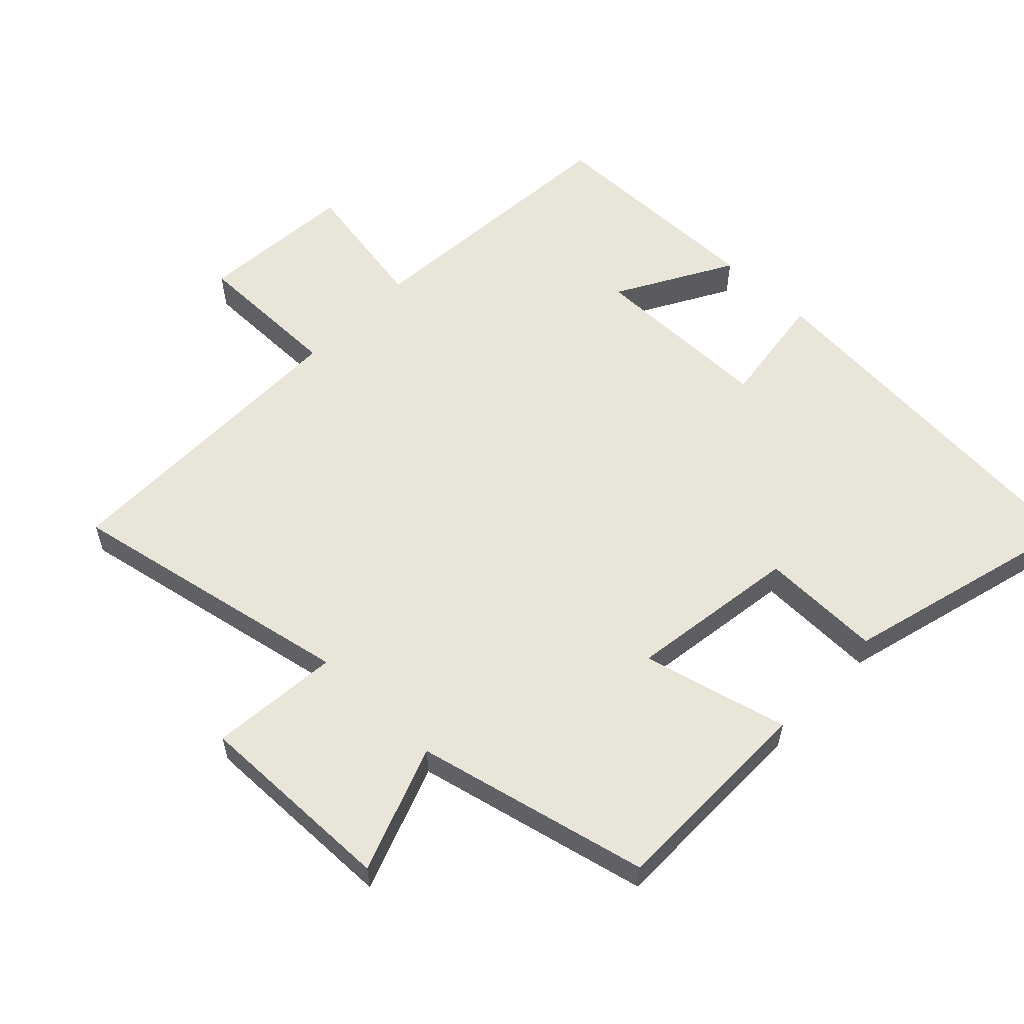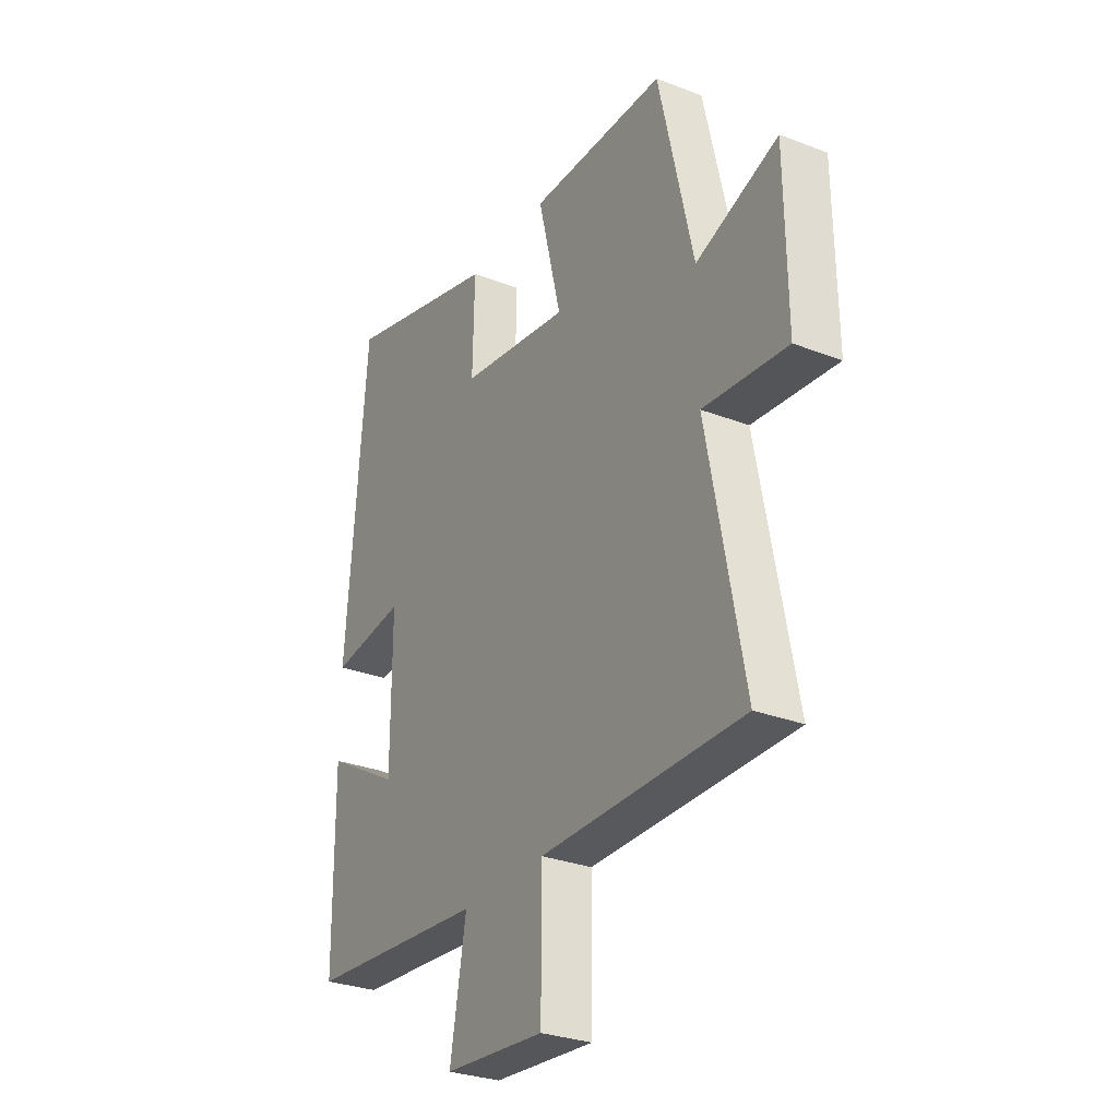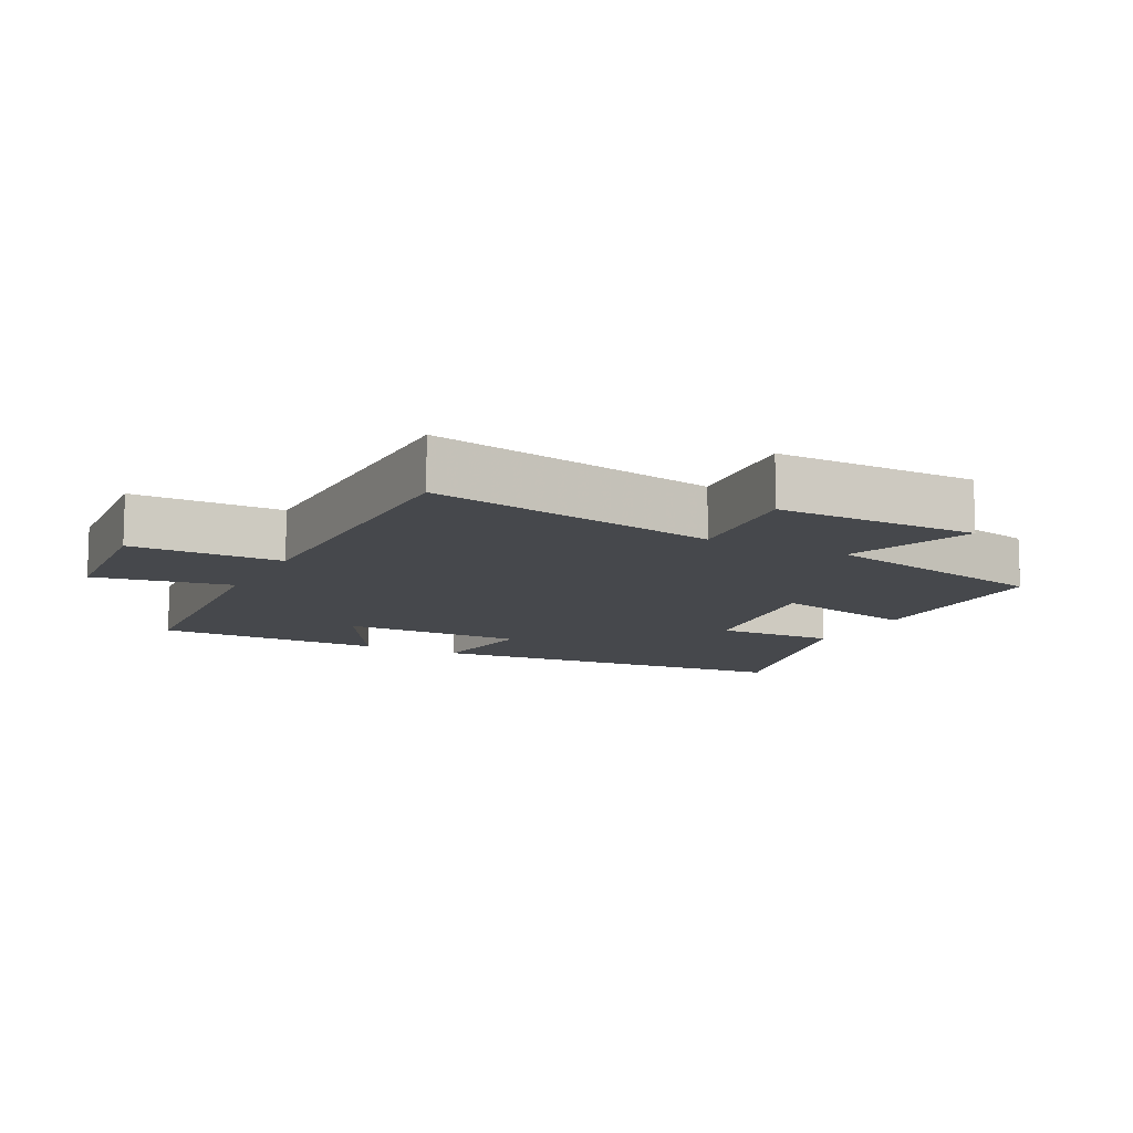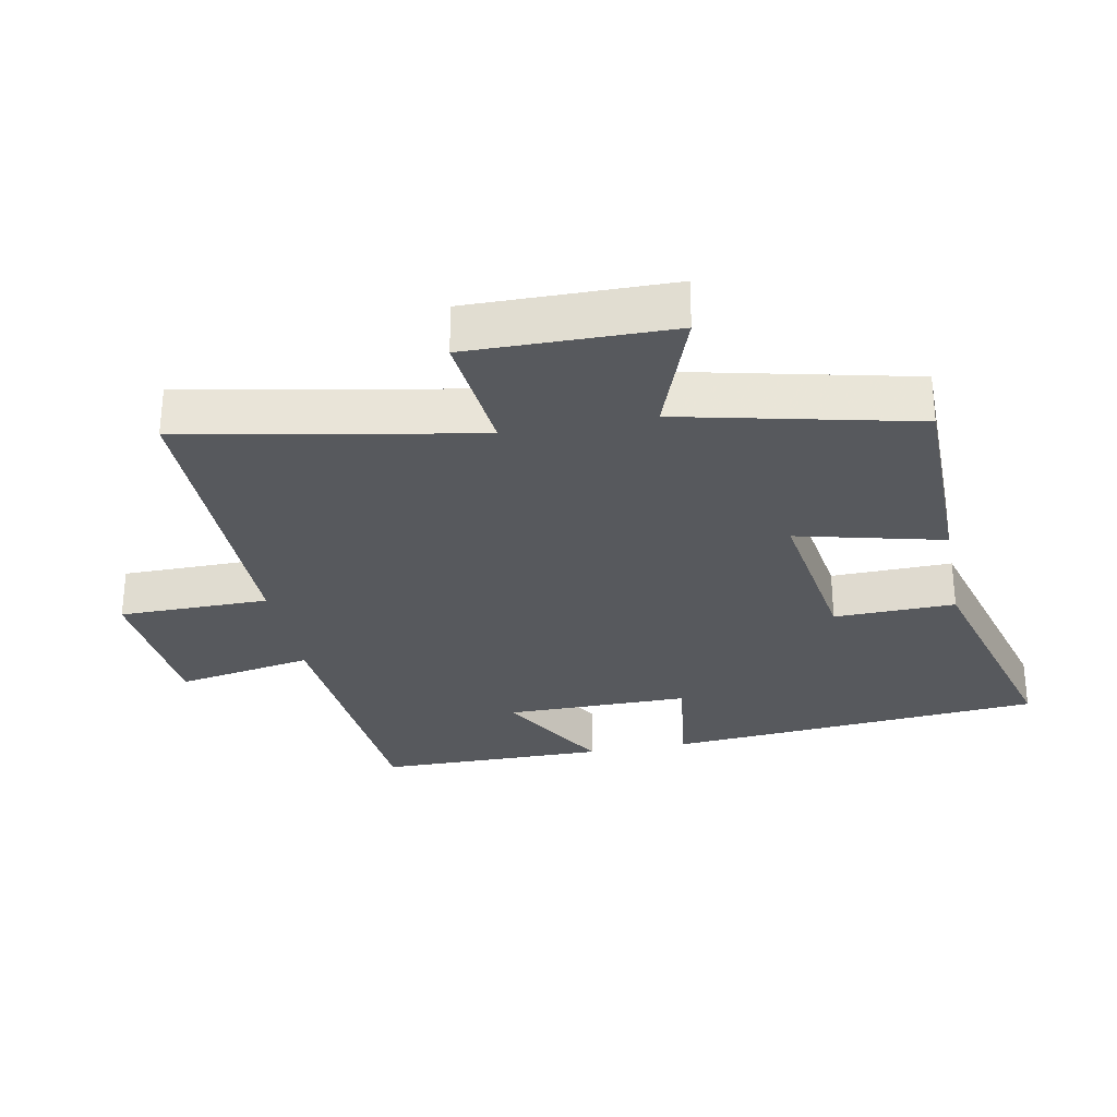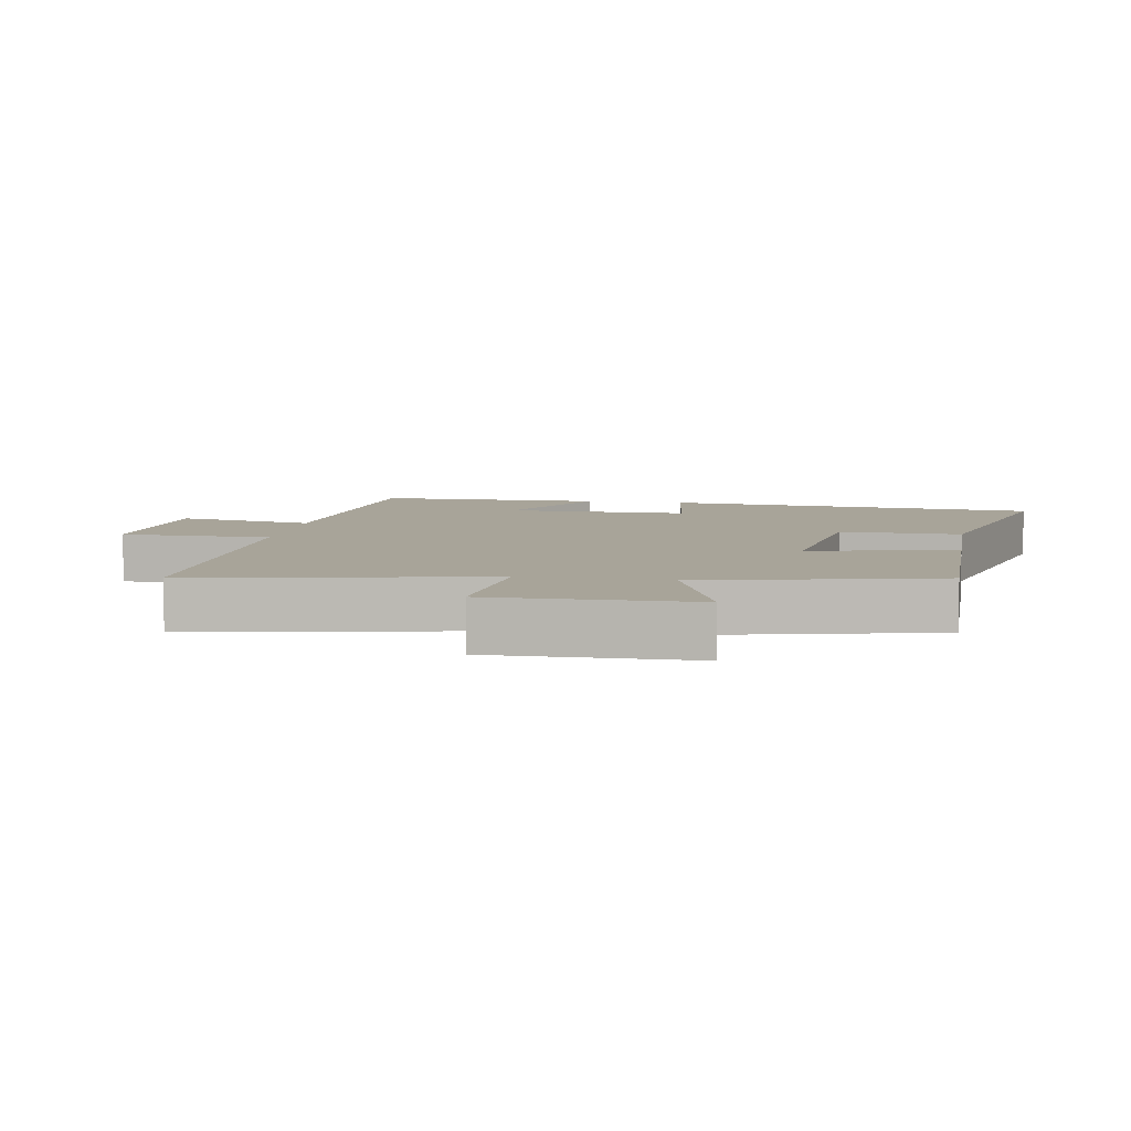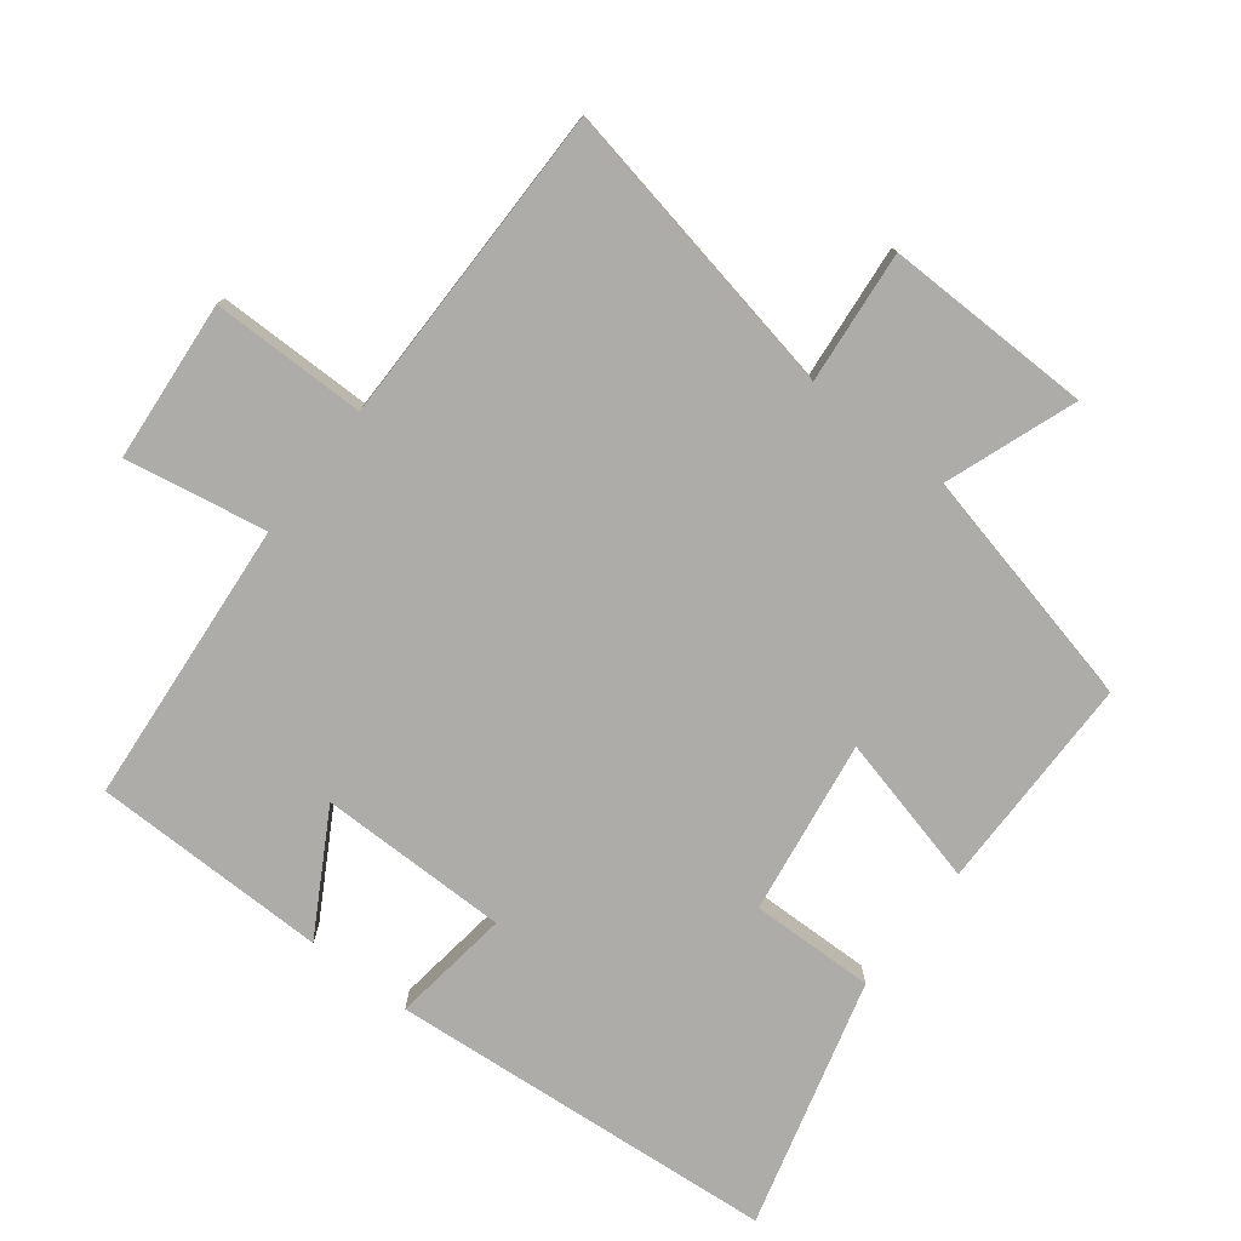
<metadata>
{"format":"obj","ext":"obj","renderer":"f3d","projection":"perspective","resolution":1024,"background":"white","views":[{"elev":57.9,"azim":-46.3,"up":"+Y"},{"elev":-29.4,"azim":-119.6,"up":"+Z"},{"elev":-11.1,"azim":-117.3,"up":"+Y"},{"elev":-29.4,"azim":-79.0,"up":"+Y"},{"elev":7.1,"azim":-80.5,"up":"+Y"},{"elev":-76.8,"azim":-127.8,"up":"+Y"}]}
</metadata>
<code>
v 0.497 0.07 -0.465
v 0.082 0.07 -0.5
v 0.119 0.07 -0.705
v -0.115 0.07 -0.725
v -0.116 0.07 -0.5
v -0.584 0.07 -0.501
v -0.5 0.07 -0.066
v -0.694 0.07 -0.085
v -0.69 0.07 0.217
v -0.5 0.07 0.148
v -0.42 0.07 0.498
v -0.105 0.07 0.5
v -0.159 0.07 0.281
v 0.095 0.07 0.319
v 0.091 0.07 0.5
v 0.453 0.07 0.598
v 0.5 0.07 0.032
v 0.327 0.07 0.055
v 0.327 0.07 -0.221
v 0.5 0.07 -0.122
v 0.497 0 -0.465
v 0.082 0 -0.5
v 0.119 0 -0.705
v -0.115 0 -0.725
v -0.116 0 -0.5
v -0.584 0 -0.501
v -0.5 0 -0.066
v -0.694 0 -0.085
v -0.69 0 0.217
v -0.5 0 0.148
v -0.42 0 0.498
v -0.105 0 0.5
v -0.159 0 0.281
v 0.095 0 0.319
v 0.091 0 0.5
v 0.453 0 0.598
v 0.5 0 0.032
v 0.327 0 0.055
v 0.327 0 -0.221
v 0.5 0 -0.122
f 19 20 1 2
f 18 19 2
f 16 17 18
f 15 16 18
f 14 15 18
f 13 14 18 2
f 10 11 12 13
f 10 13 2 3
f 7 8 9 10
f 7 10 3
f 5 6 7
f 5 7 3
f 3 4 5
f 22 21 40 39
f 22 39 38
f 38 37 36
f 38 36 35
f 38 35 34
f 22 38 34 33
f 33 32 31 30
f 23 22 33 30
f 30 29 28 27
f 23 30 27
f 27 26 25
f 23 27 25
f 25 24 23
f 1 21 22 2
f 2 22 23 3
f 3 23 24 4
f 4 24 25 5
f 5 25 26 6
f 6 26 27 7
f 7 27 28 8
f 8 28 29 9
f 9 29 30 10
f 10 30 31 11
f 11 31 32 12
f 12 32 33 13
f 13 33 34 14
f 14 34 35 15
f 15 35 36 16
f 16 36 37 17
f 17 37 38 18
f 18 38 39 19
f 19 39 40 20
f 20 40 21 1

</code>
